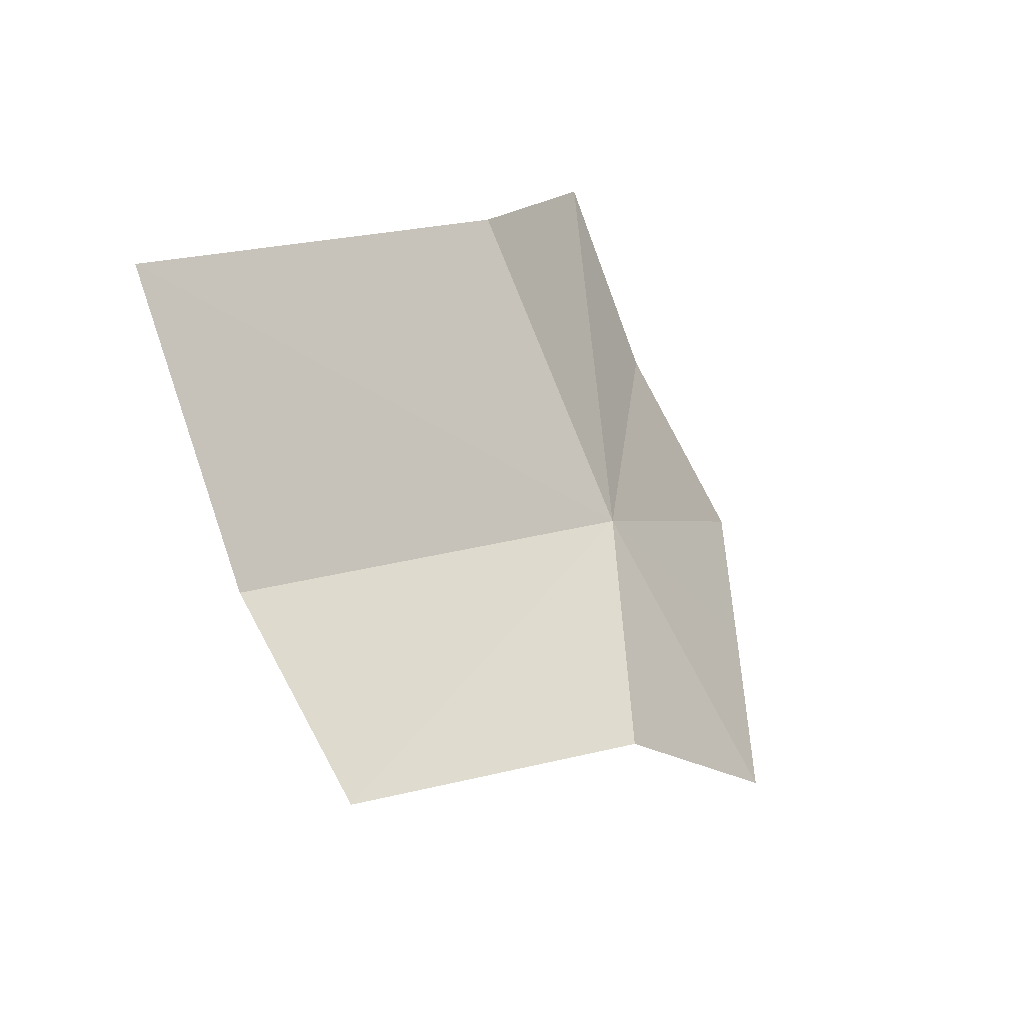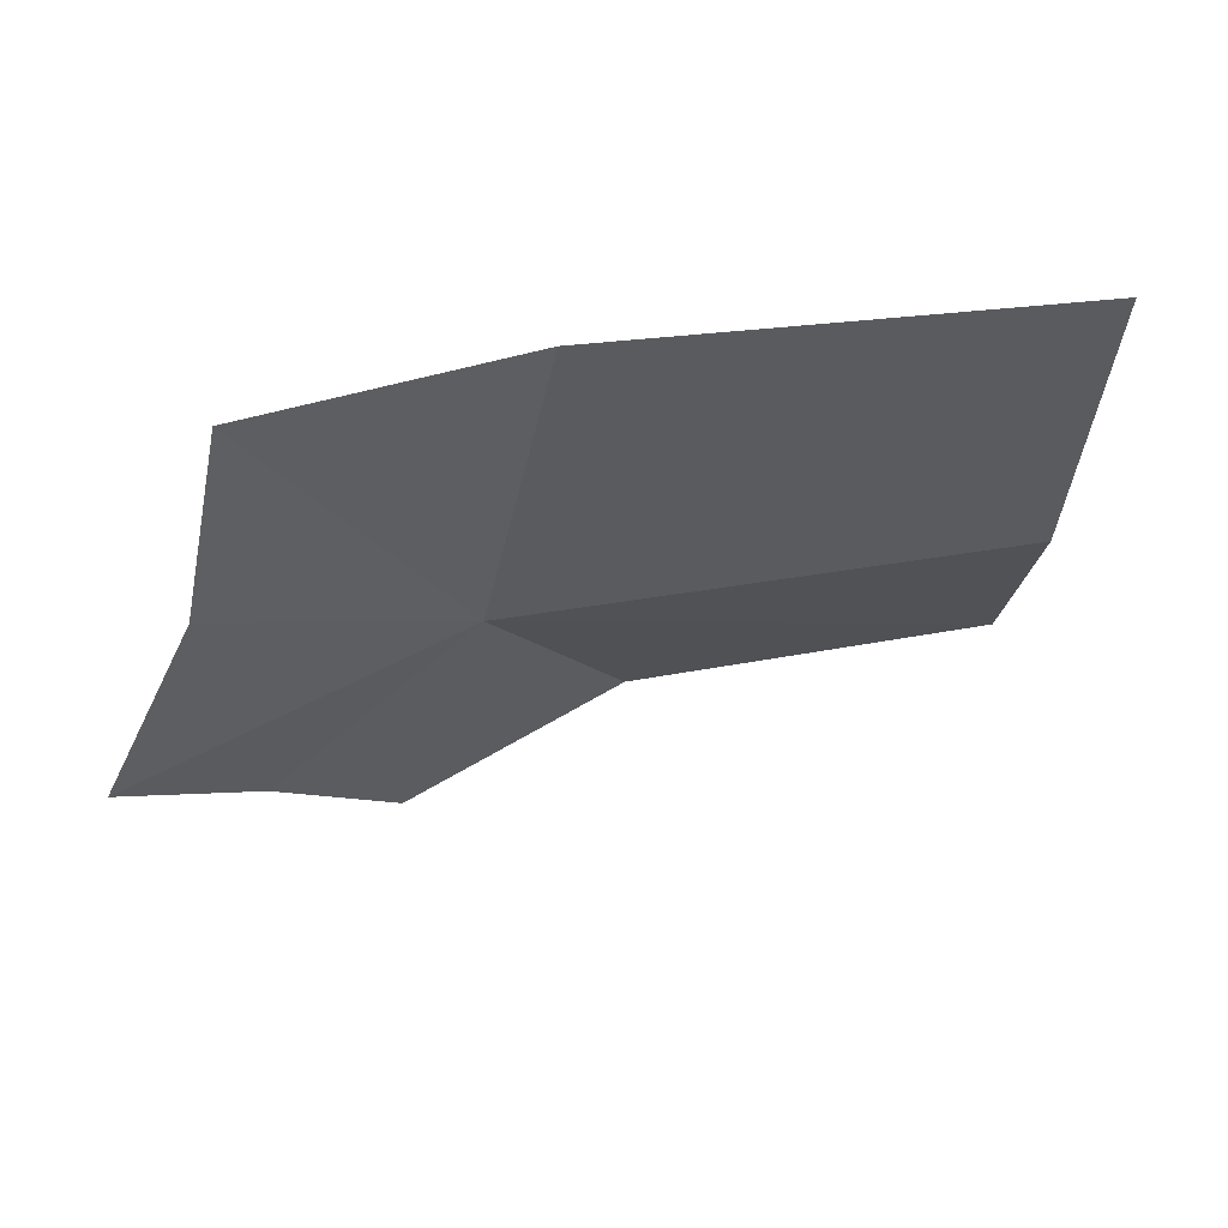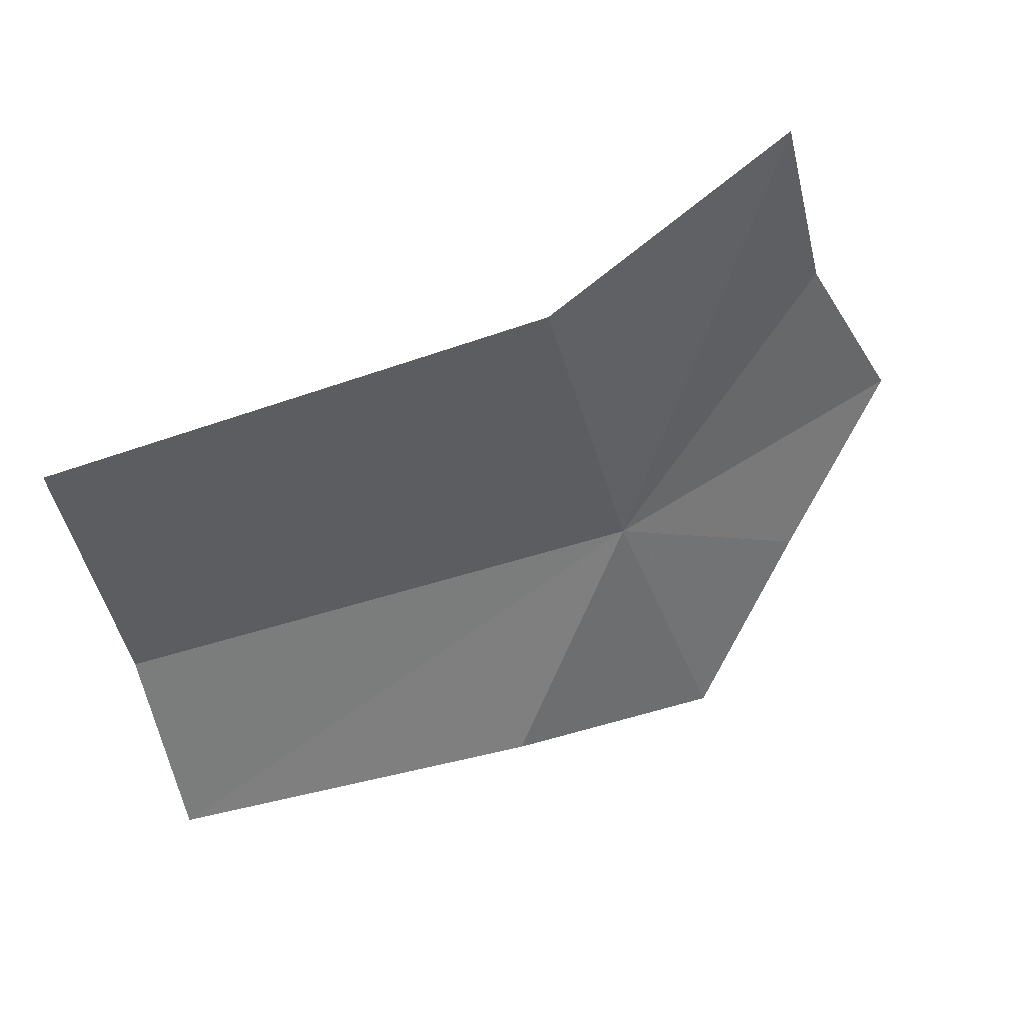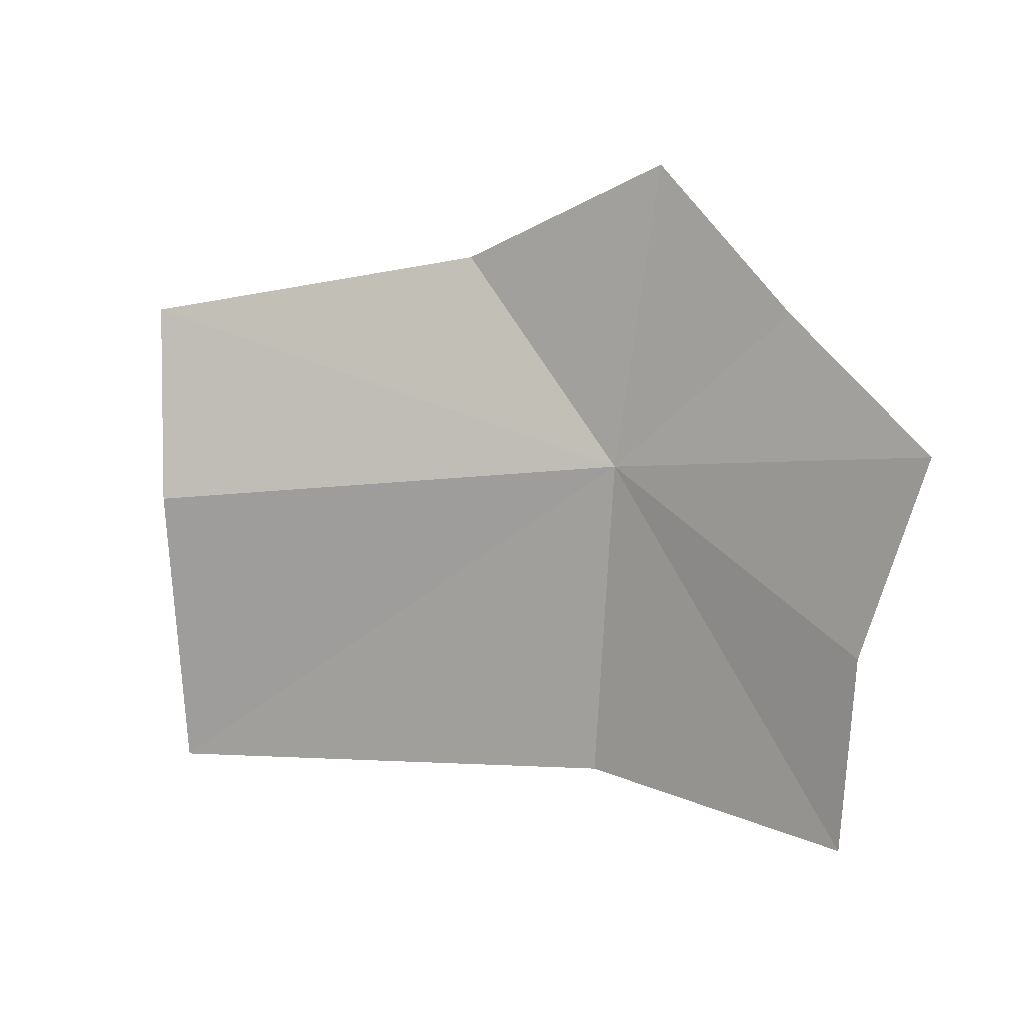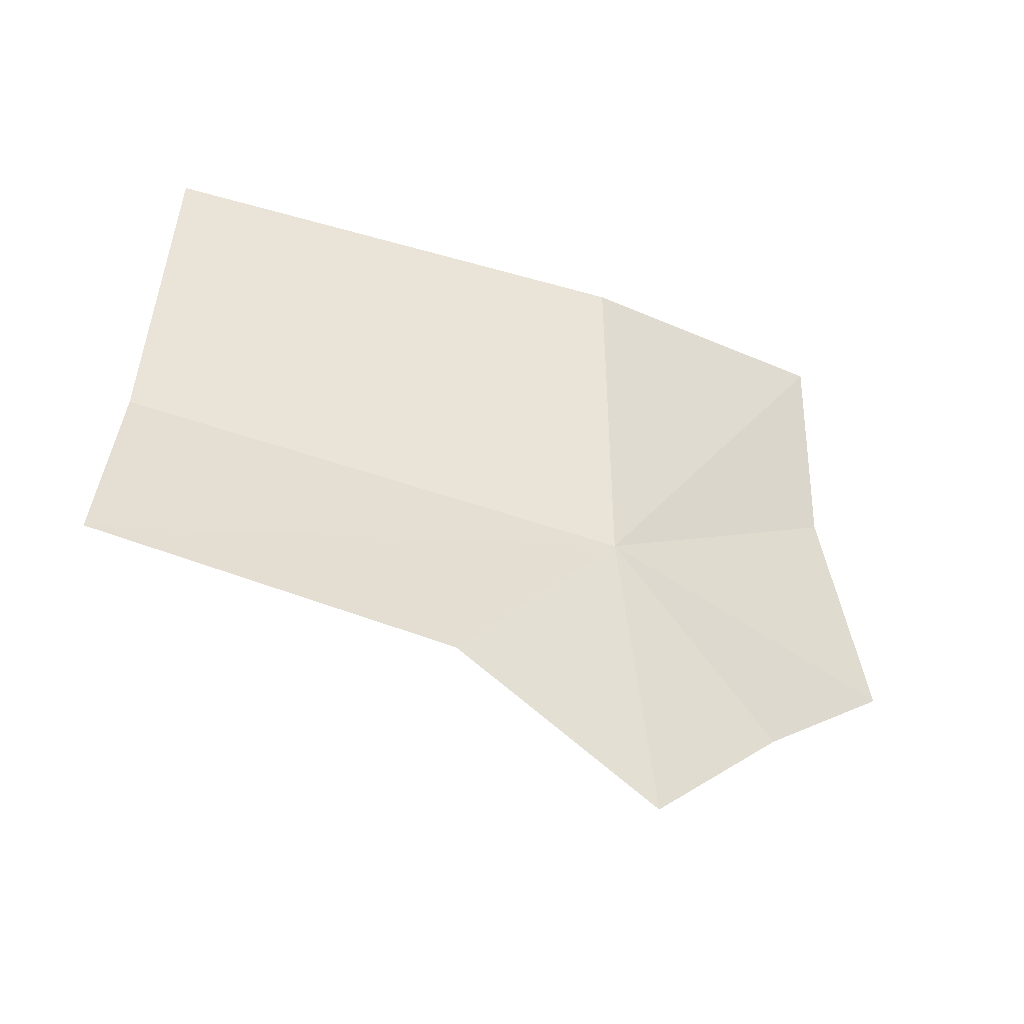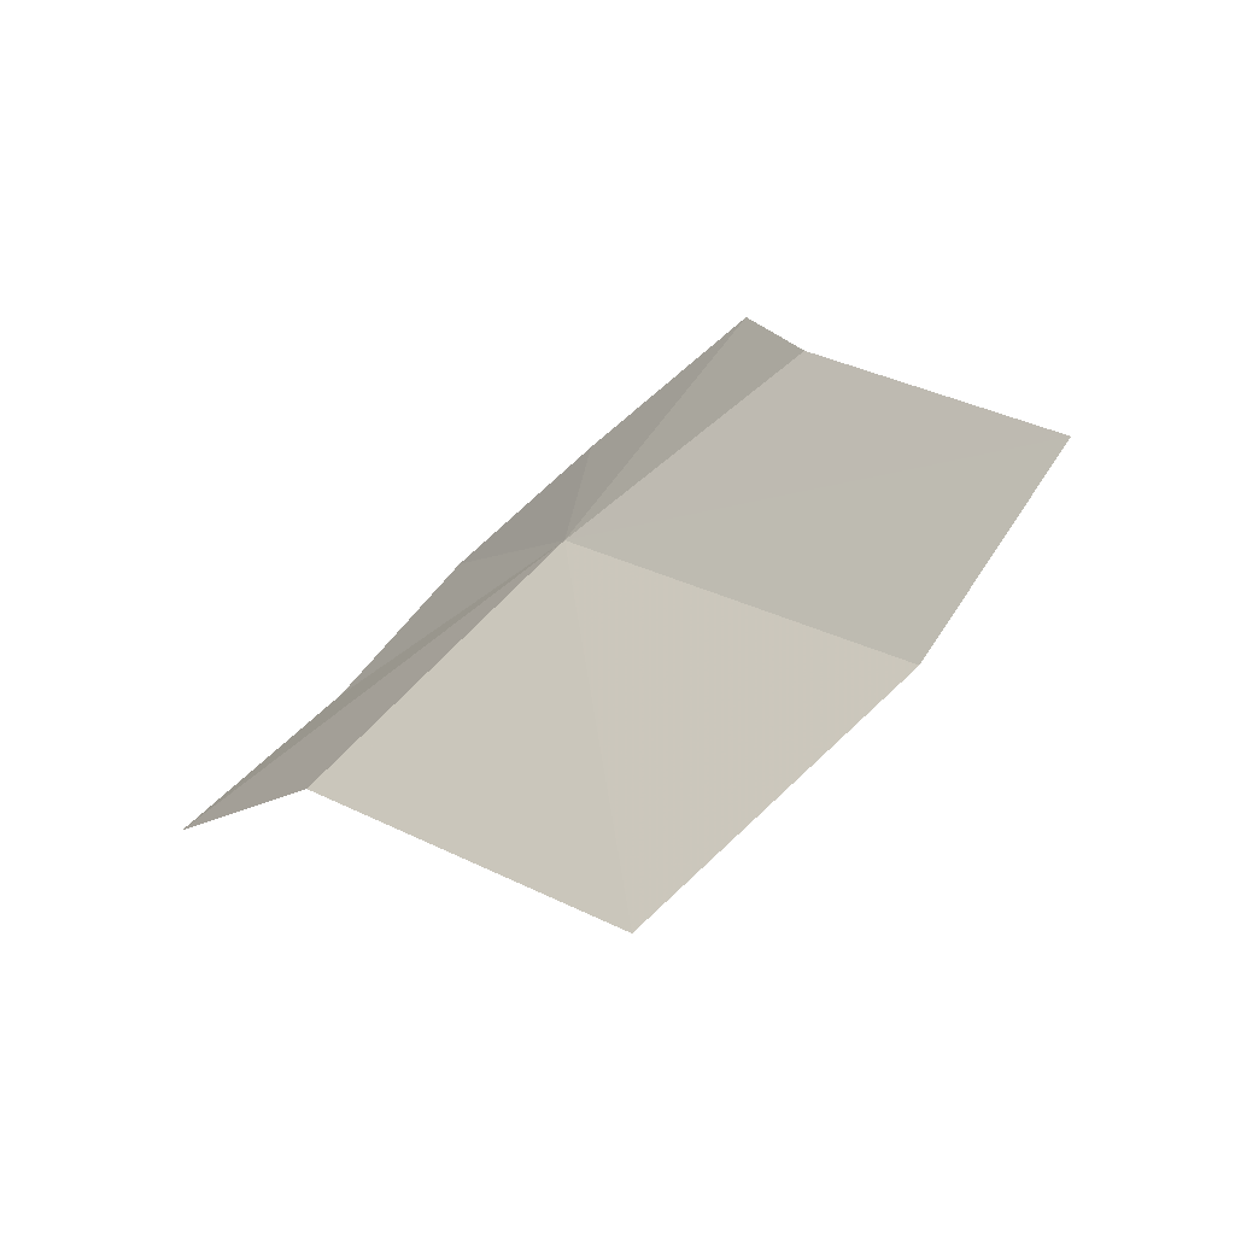
<metadata>
{"format":"obj","ext":"obj","renderer":"f3d","projection":"perspective","resolution":1024,"background":"white","views":[{"elev":13.4,"azim":141.8,"up":"+Z"},{"elev":28.6,"azim":-1.1,"up":"+Z"},{"elev":74.1,"azim":173.3,"up":"+Z"},{"elev":-52.8,"azim":-170.9,"up":"+Y"},{"elev":76.0,"azim":-168.5,"up":"+Y"},{"elev":25.4,"azim":54.7,"up":"+Y"}]}
</metadata>
<code>
v -0.274 0.1449 0.4212
v -0.2429 0.1433 0.4391
v -0.2445 0.1501 0.4229
v -0.2701 0.1376 0.4393
v -0.2791 0.1527 0.4053
v -0.2854 0.1443 0.4116
v -0.2666 0.1556 0.4114
v -0.2457 0.1581 0.4135
v -0.2844 0.1286 0.4396
v -0.2868 0.1325 0.4281
v -0.292 0.1358 0.4168
f 1 2 3
f 1 4 2
f 1 5 6
f 1 7 5
f 1 8 7
f 1 3 8
f 1 9 4
f 1 10 9
f 1 11 10
f 1 6 11

</code>
